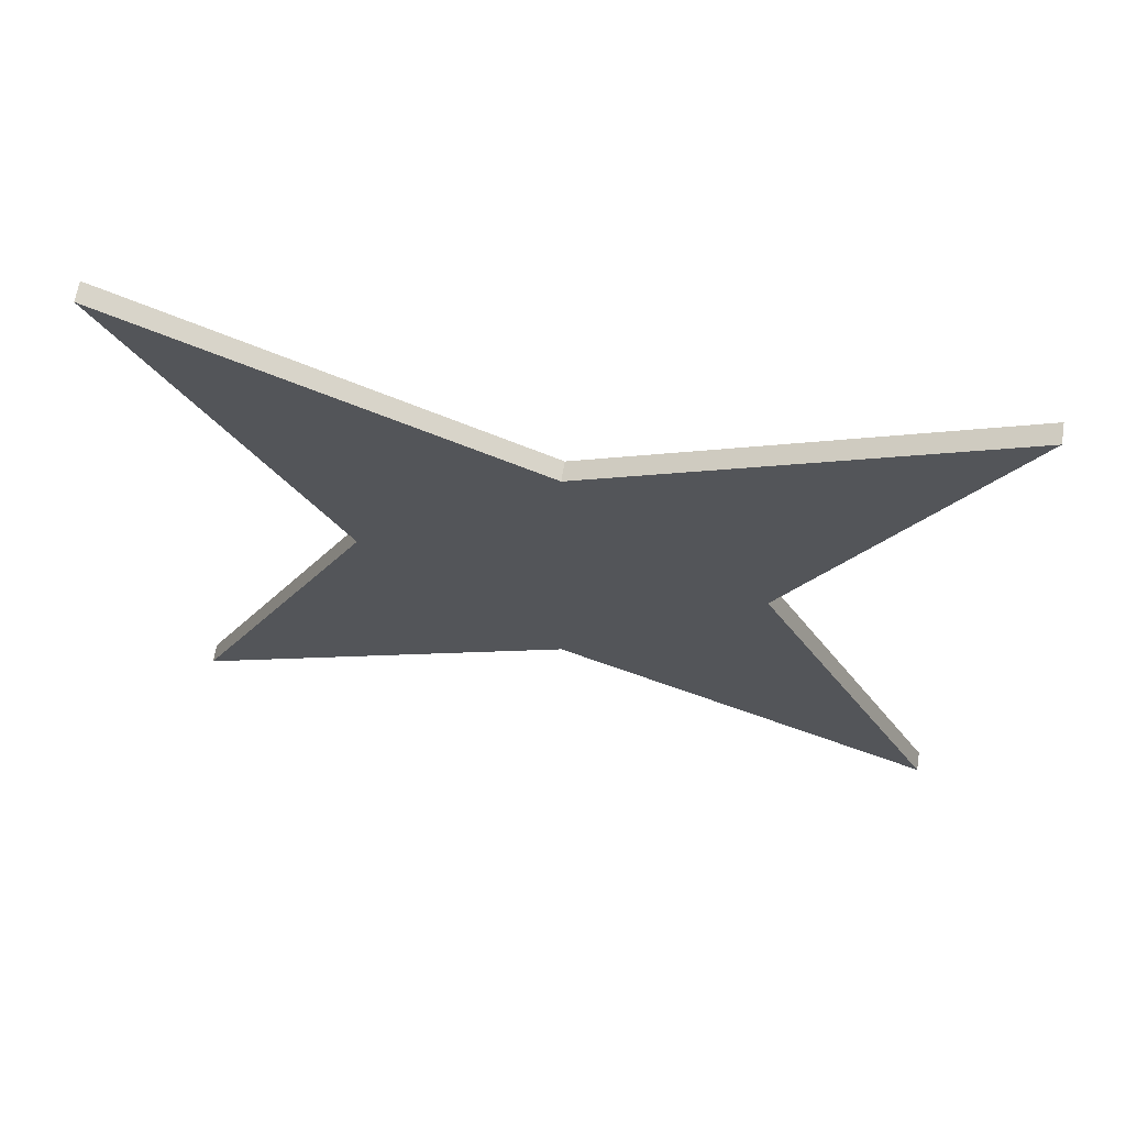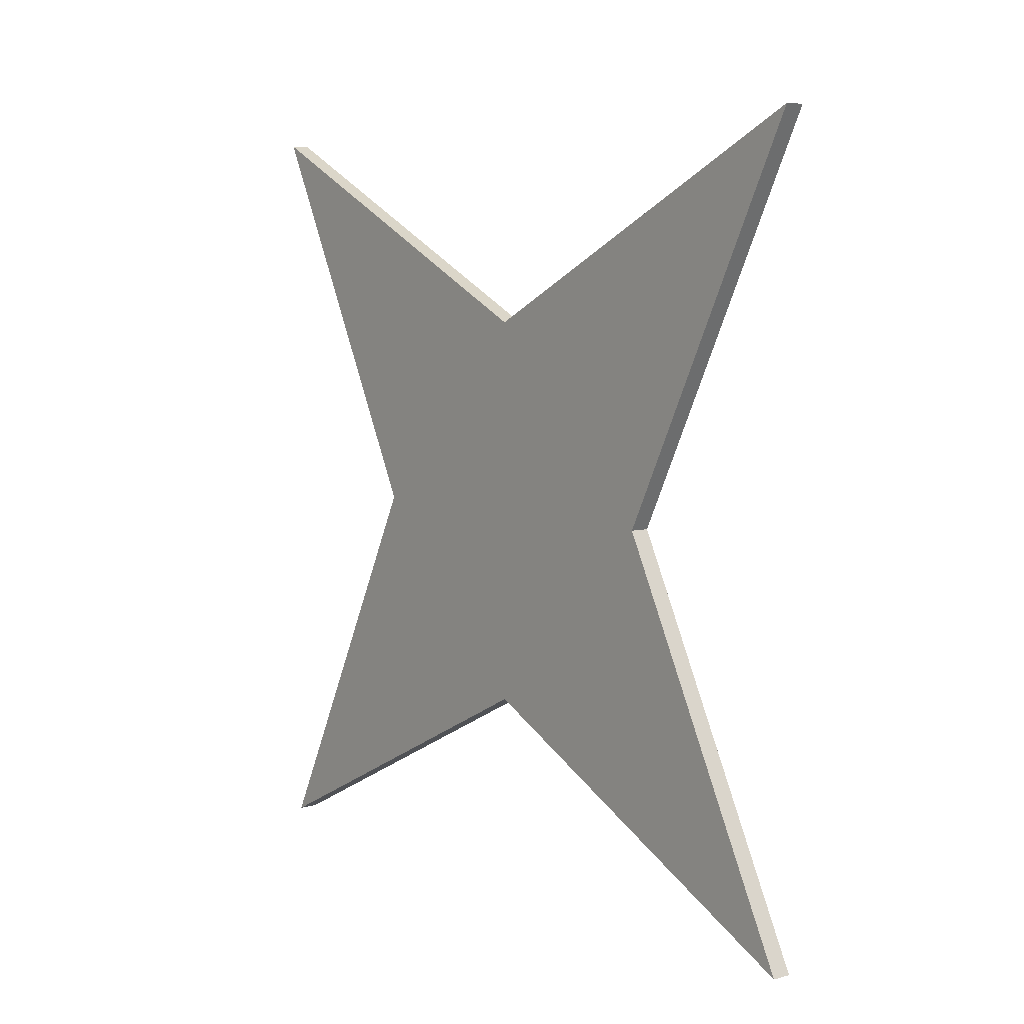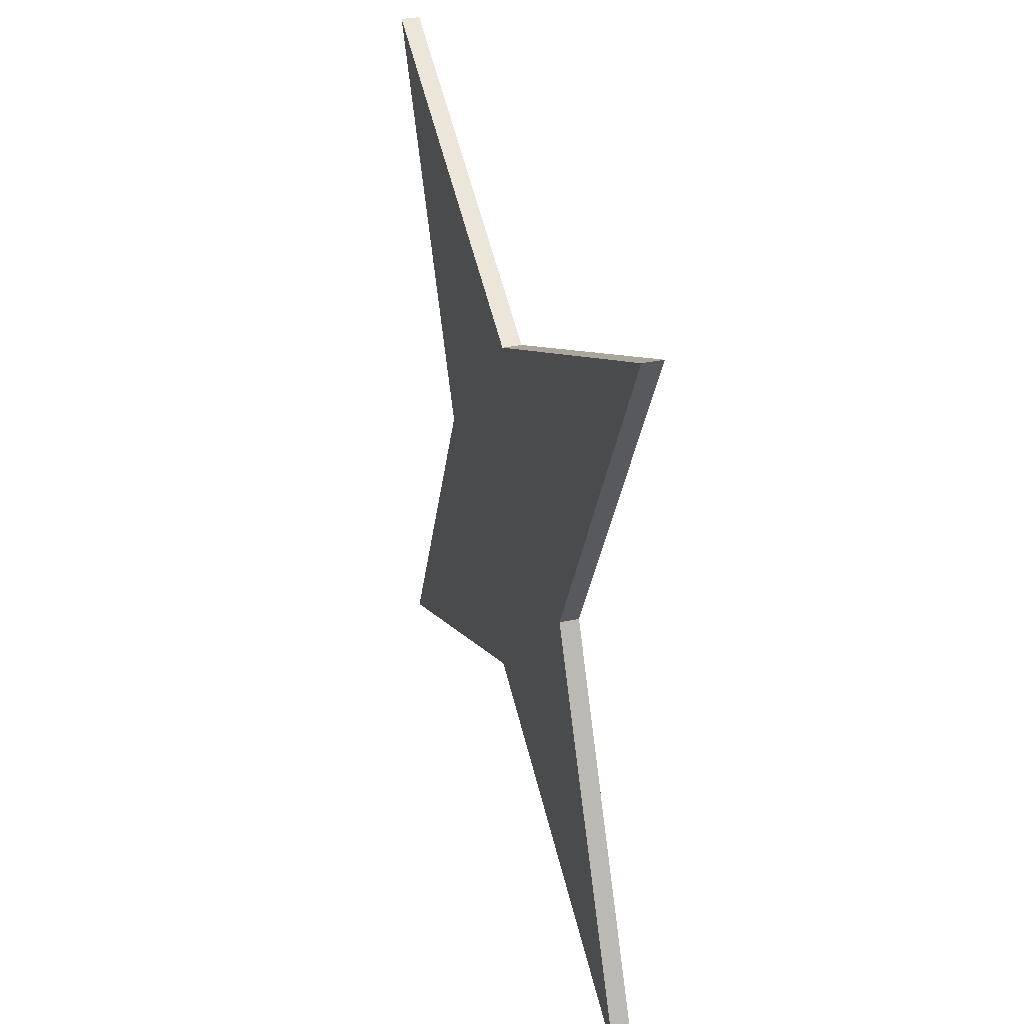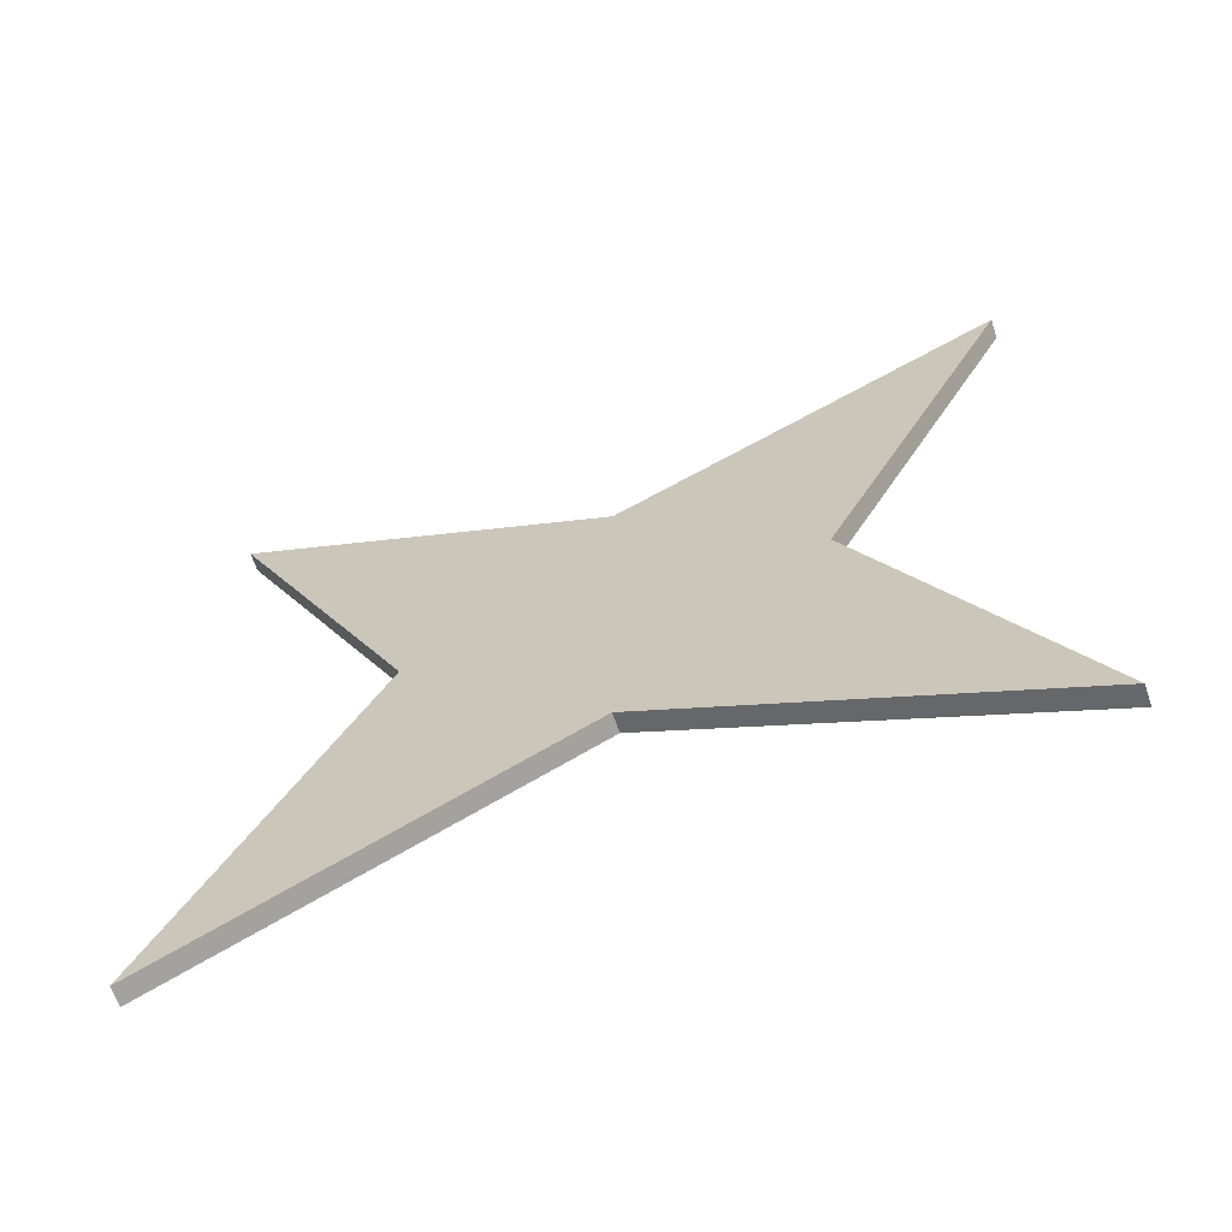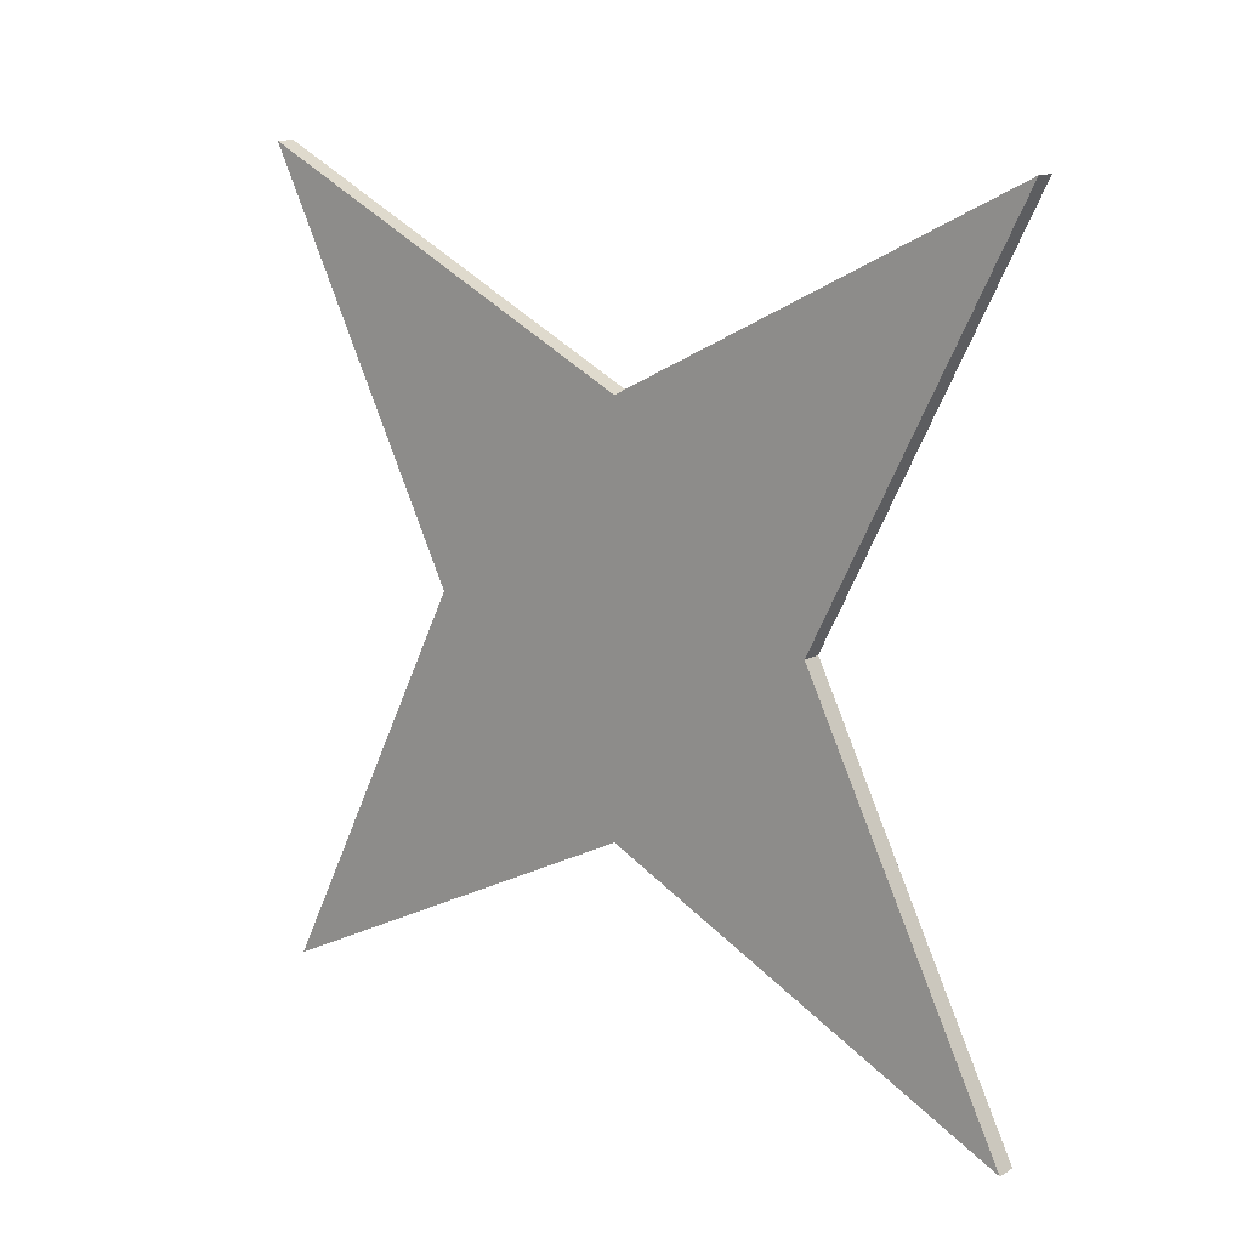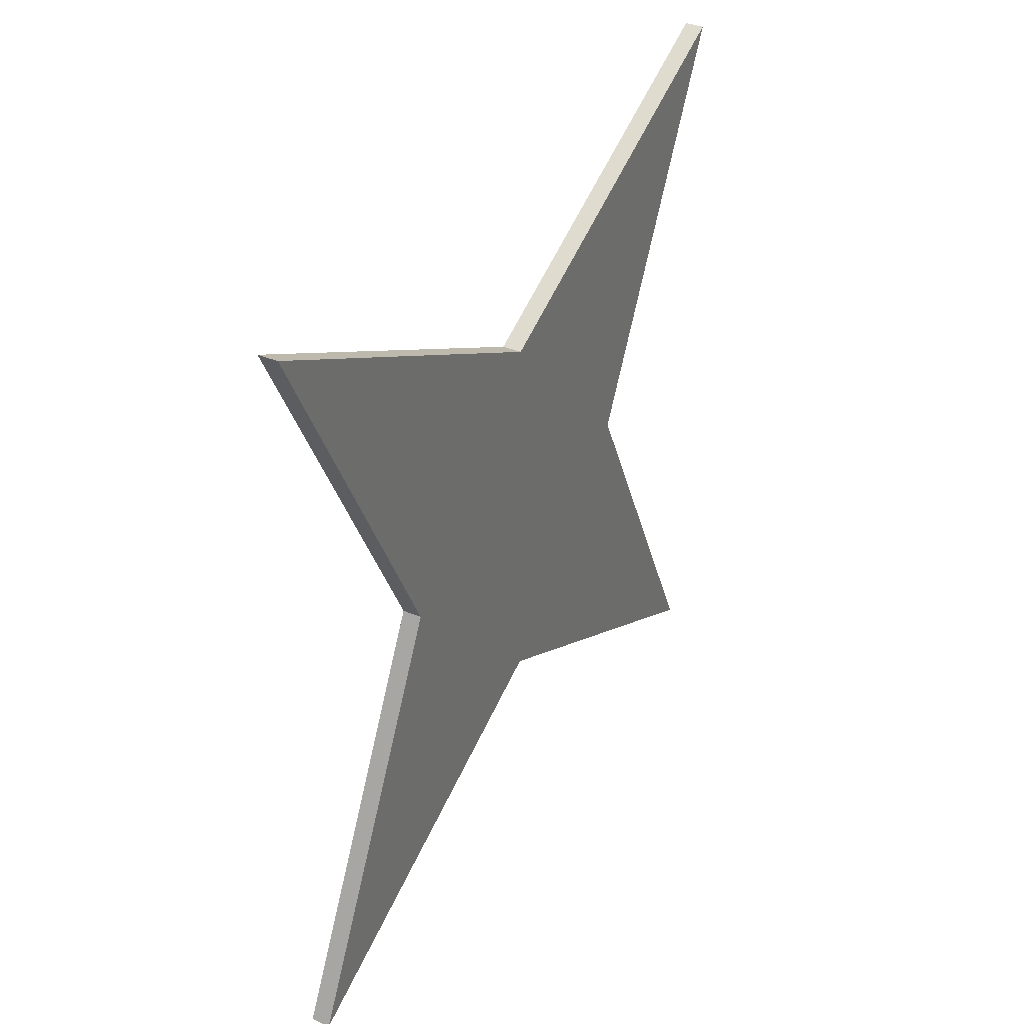
<metadata>
{"format":"obj","ext":"obj","renderer":"f3d","projection":"perspective","resolution":1024,"background":"white","views":[{"elev":66.2,"azim":-80.7,"up":"+Y"},{"elev":6.5,"azim":-38.8,"up":"+Y"},{"elev":33.7,"azim":-16.3,"up":"+Y"},{"elev":-64.5,"azim":108.7,"up":"+Y"},{"elev":13.7,"azim":-51.4,"up":"+Y"},{"elev":35.4,"azim":-150.4,"up":"+Z"}]}
</metadata>
<code>
v 0 1 0
v 0 2 2
v 0.1 2 2
v 0.1 1 0
v 0 2 -2
v 0 1 0
v 0.1 1 0
v 0.1 2 -2
v 0 0 -1
v 0 2 -2
v 0.1 2 -2
v 0.1 0 -1
v 0 -2 -2
v 0 0 -1
v 0.1 0 -1
v 0.1 -2 -2
v 0 -1 -2.22e-16
v 0 -2 -2
v 0.1 -2 -2
v 0.1 -1 -2.22e-16
v 0 -2 2
v 0 -1 -2.22e-16
v 0.1 -1 -2.22e-16
v 0.1 -2 2
v 0 3.469e-18 1
v 0 -2 2
v 0.1 -2 2
v 0.1 3.469e-18 1
v 0 2 2
v 0 3.469e-18 1
v 0.1 3.469e-18 1
v 0.1 2 2
v 0.1 2 2
v 0.1 3.469e-18 1
v 0.1 -2 2
v 0.1 -1 -2.22e-16
v 0.1 -2 -2
v 0.1 0 -1
v 0.1 2 -2
v 0.1 1 0
v 0 3.469e-18 1
v 0 2 2
v 0 1 0
v 0 2 -2
v 0 0 -1
v 0 -2 -2
v 0 -1 -2.22e-16
v 0 -2 2
g 79d2efe2-e373-11ea-a6de-54bf646e7e1f
f 1 2 4
f 4 2 3
g 79d49bfa-e373-11ea-adf5-54bf646e7e1f
f 5 6 8
f 8 6 7
g 79d5d45e-e373-11ea-8c6c-54bf646e7e1f
f 9 10 12
f 12 10 11
g 79d73580-e373-11ea-8f72-54bf646e7e1f
f 13 14 16
f 16 14 15
g 79d86e46-e373-11ea-ae44-54bf646e7e1f
f 17 18 20
f 20 18 19
g 79d9f31c-e373-11ea-893d-54bf646e7e1f
f 21 22 24
f 24 22 23
g 79dba27e-e373-11ea-912d-54bf646e7e1f
f 25 26 28
f 28 26 27
g 79dd7758-e373-11ea-811a-54bf646e7e1f
f 29 30 32
f 32 30 31
g 79df250c-e373-11ea-9b64-54bf646e7e1f
f 33 34 40
f 40 34 38
f 40 38 39
f 35 36 34
f 34 36 38
f 36 37 38
g 79e0abba-e373-11ea-8b8f-54bf646e7e1f
f 42 43 41
f 41 43 45
f 41 45 47
f 47 45 46
f 43 44 45
f 47 48 41

</code>
